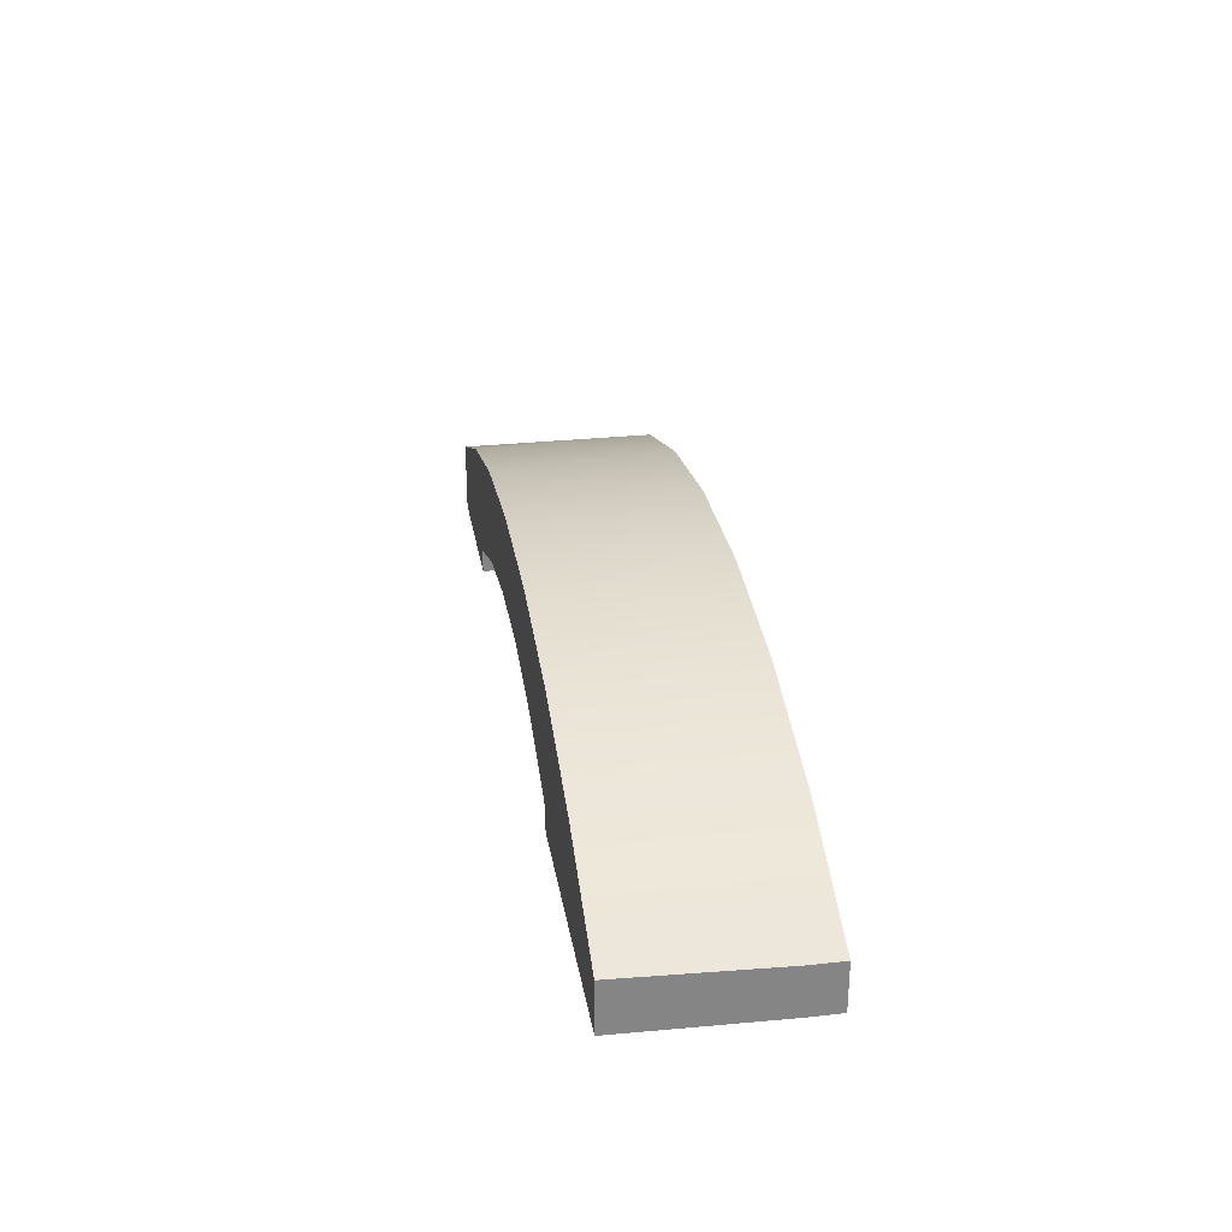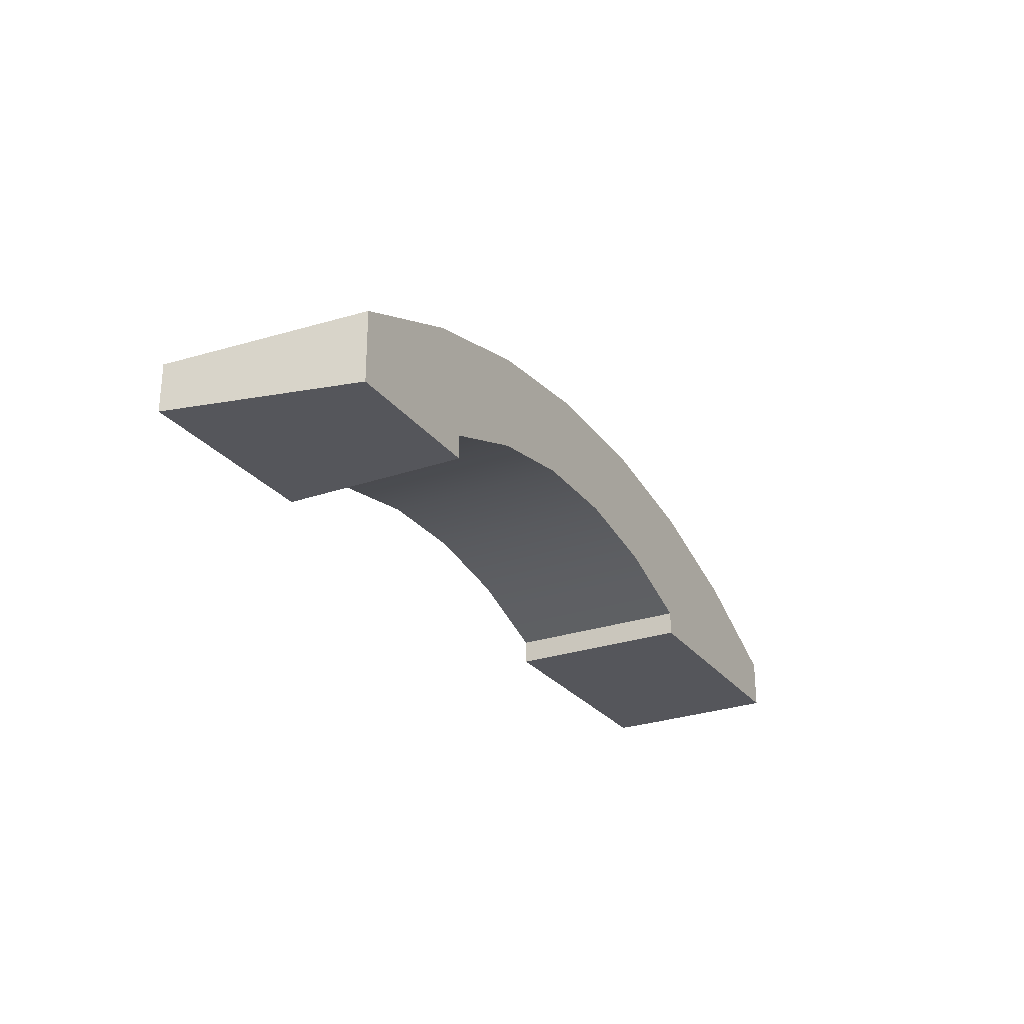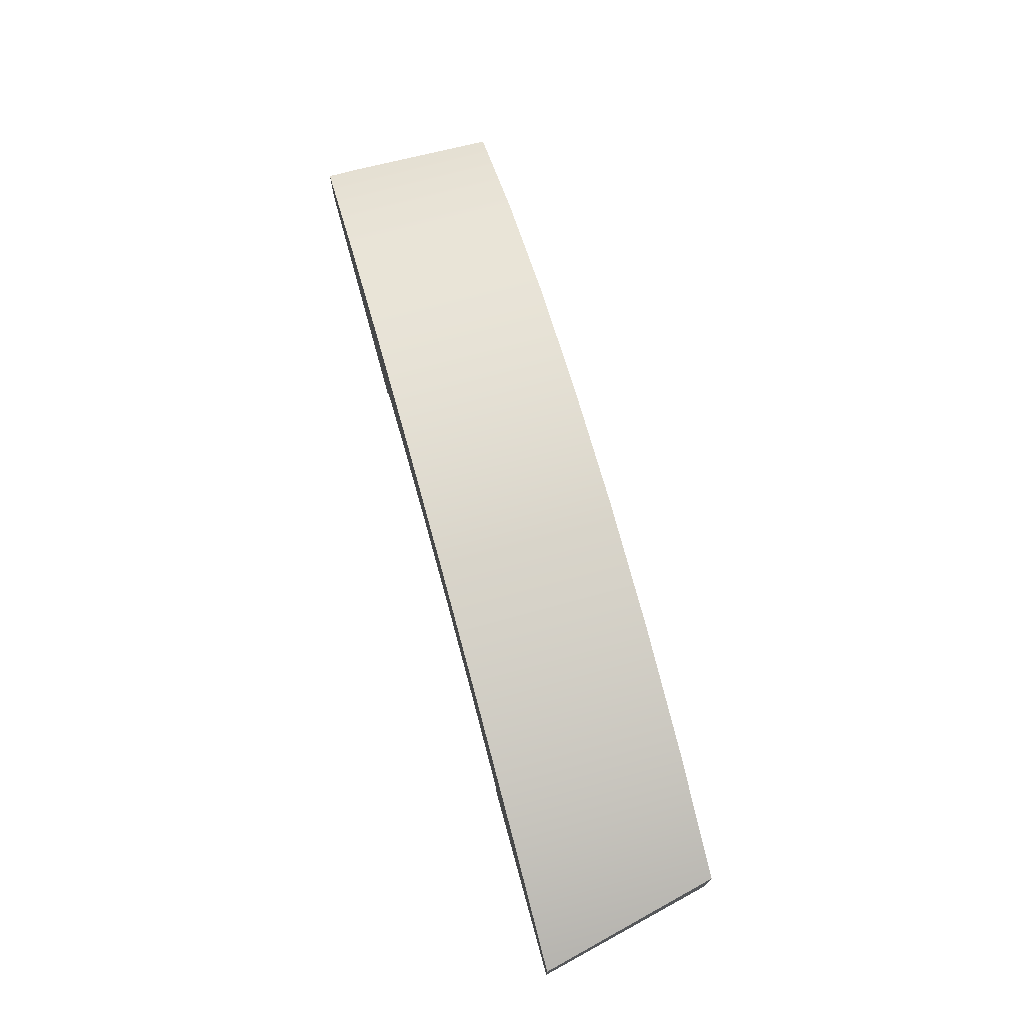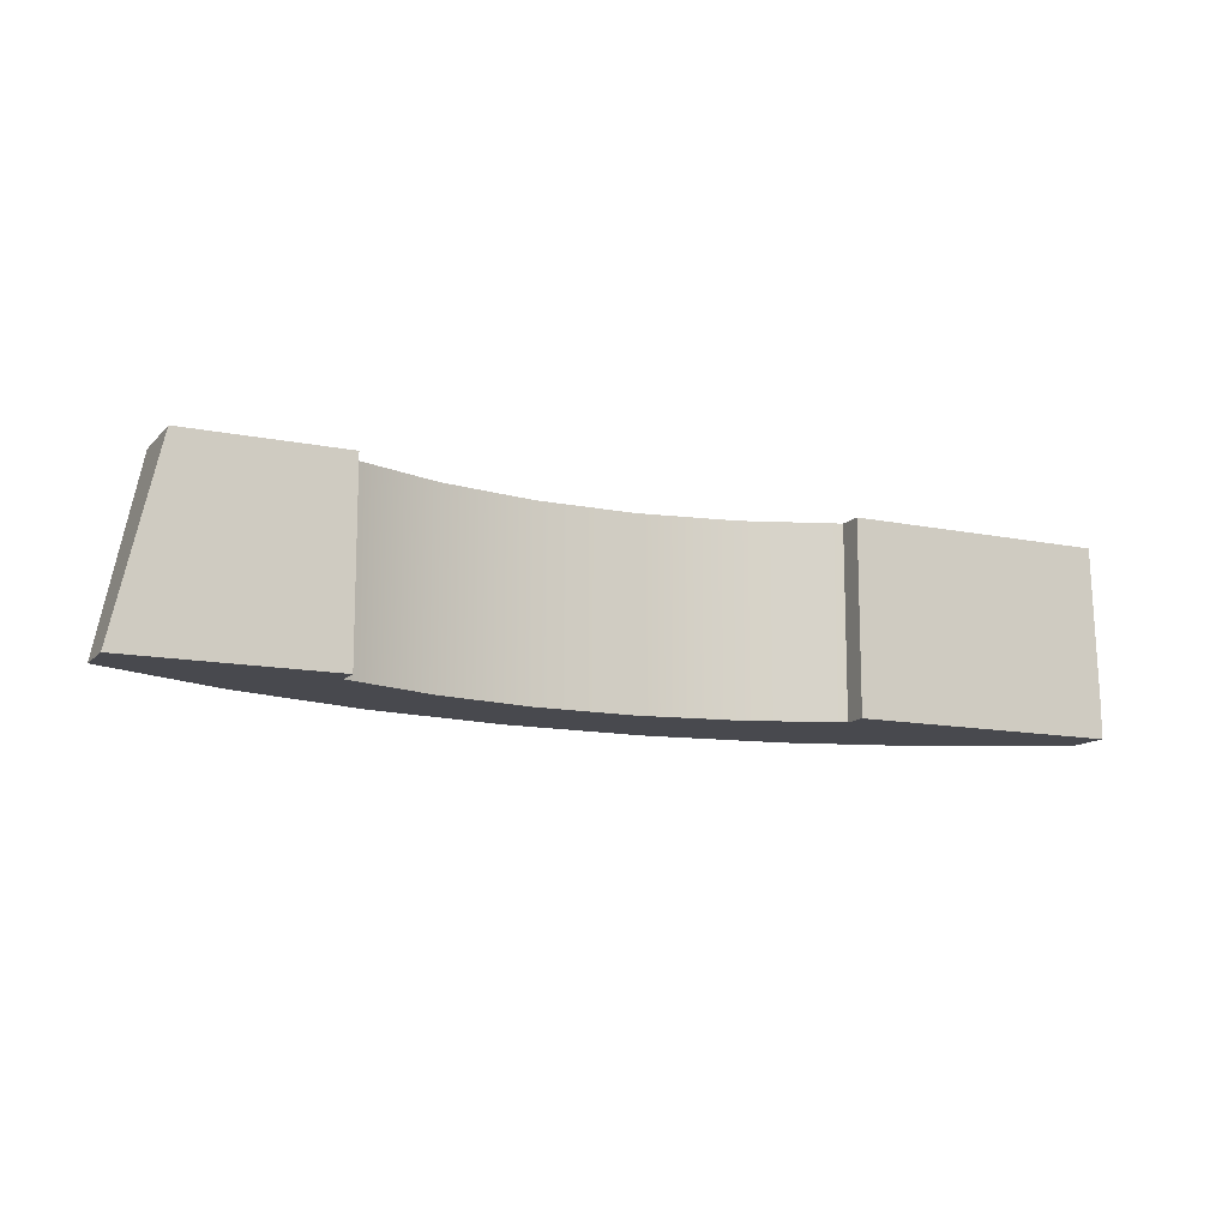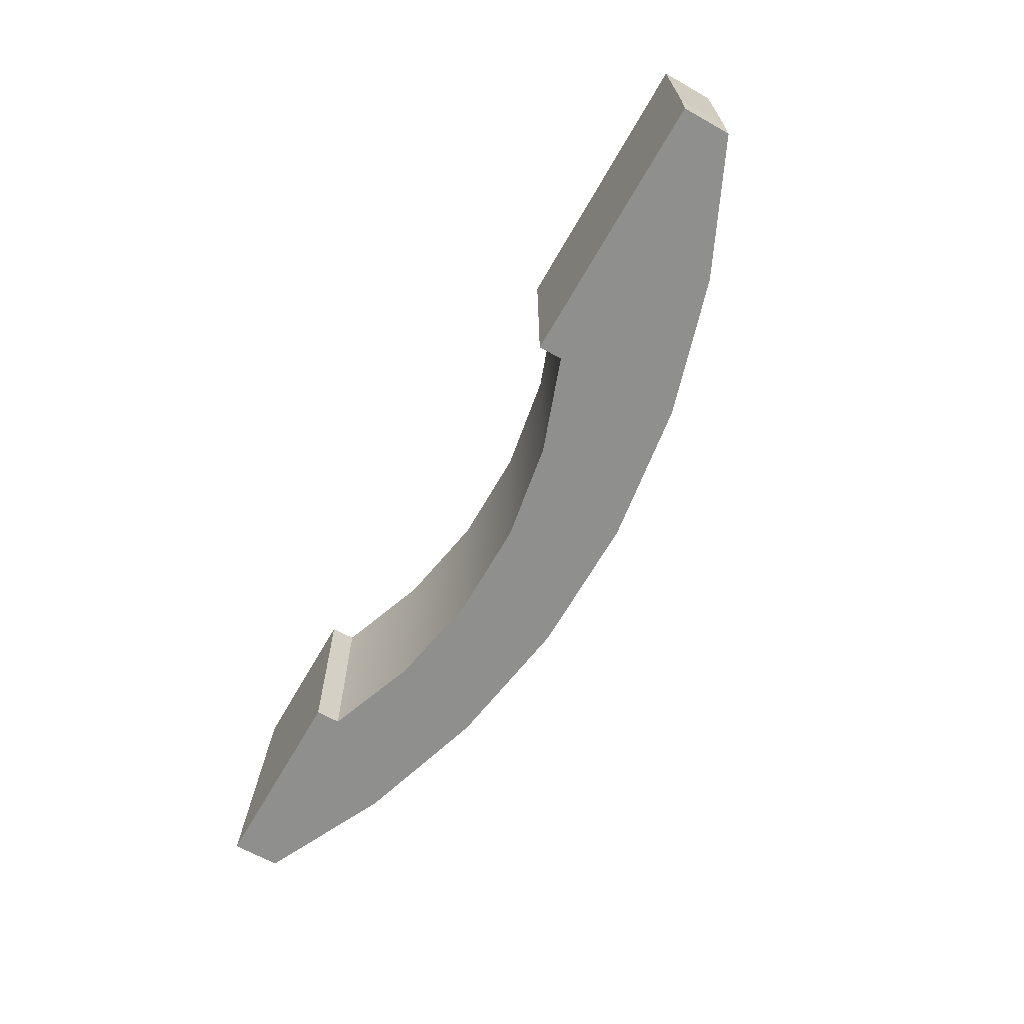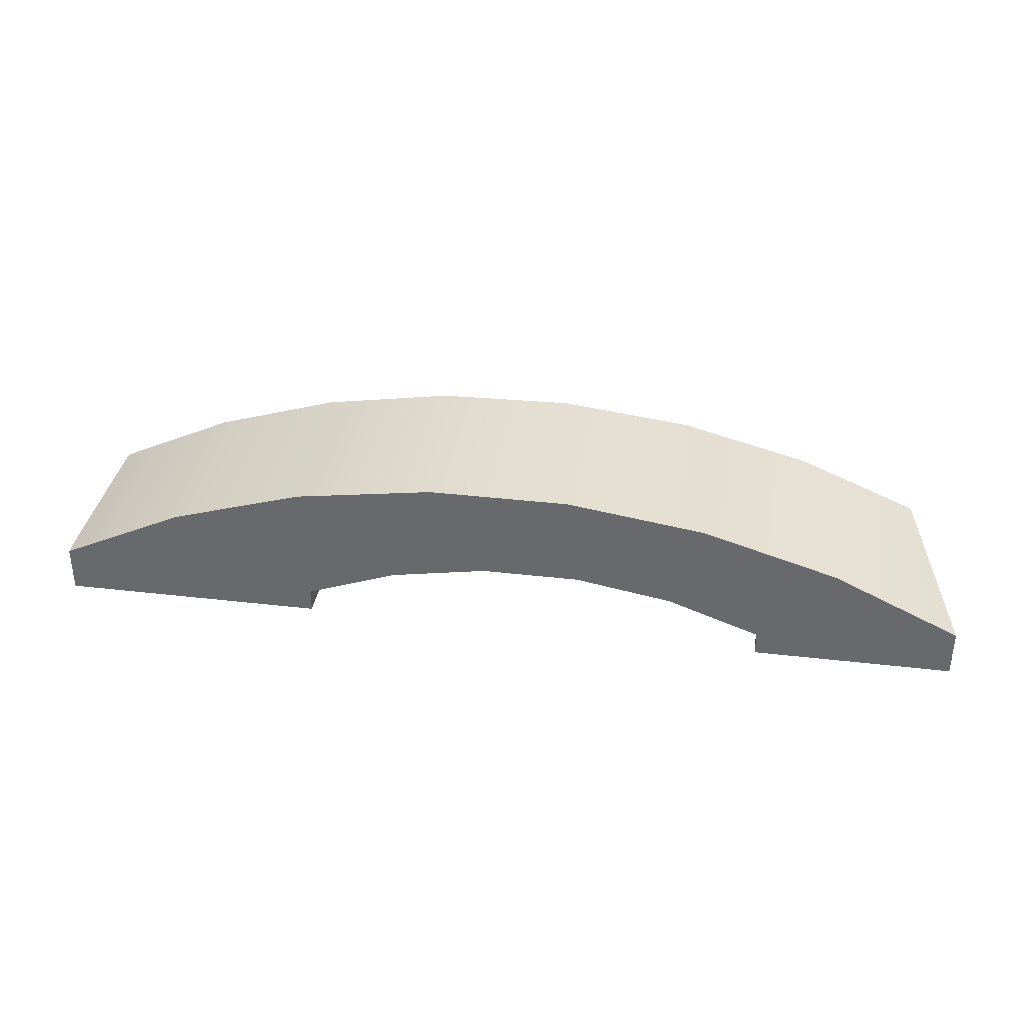
<metadata>
{"format":"obj","ext":"obj","renderer":"f3d","projection":"perspective","resolution":1024,"background":"white","views":[{"elev":28.5,"azim":-99.4,"up":"+Z"},{"elev":-26.3,"azim":118.6,"up":"+Z"},{"elev":71.6,"azim":74.6,"up":"+Z"},{"elev":-12.7,"azim":154.4,"up":"+Y"},{"elev":-65.1,"azim":-119.6,"up":"+Y"},{"elev":35.9,"azim":8.7,"up":"+Z"}]}
</metadata>
<code>
g Shoulder-Right-Middle
v 37.91 -0.8103 26.01
v 37.91 -0.1103 26.01
v 38.01 3.09 26.01
v 43.51 3.09 26.01
v 43.51 -0.8103 26.01
v 53.51 3.09 26.01
v 56.81 3.09 26.01
v 57.71 -0.8103 26.01
v 53.51 -0.8103 26.01
v 56.81 3.09 27.49
v 57.71 -0.8103 27.01
v 55.04 -0.8103 28.27
v 52.21 -0.8103 29.13
v 49.29 -0.8103 29.56
v 46.33 -0.8103 29.56
v 43.41 -0.8103 29.13
v 40.58 -0.8103 28.27
v 37.91 -0.8103 27.01
v 43.51 -0.8103 26.51
v 45.45 -0.8103 27.21
v 47.48 -0.8103 27.57
v 49.54 -0.8103 27.57
v 51.57 -0.8103 27.21
v 53.51 -0.8103 26.51
v 37.91 -0.1103 27.01
v 38.01 3.09 27.07
v 53.51 3.09 26.51
v 51.57 3.09 27.21
v 49.54 3.09 27.57
v 47.48 3.09 27.57
v 45.45 3.09 27.21
v 43.51 3.09 26.51
v 40.54 3.09 28.25
v 43.21 3.09 29.08
v 45.96 3.09 29.53
v 48.76 3.09 29.59
v 51.53 3.09 29.27
v 54.23 3.09 28.56
f 1 2 5
f 5 2 4
f 4 2 3
f 6 7 9
f 9 7 8
f 8 7 11
f 11 7 10
f 9 8 24
f 24 8 11
f 24 11 23
f 23 11 12
f 23 12 22
f 22 12 13
f 22 13 21
f 21 13 14
f 21 14 15
f 15 16 21
f 21 16 17
f 21 17 20
f 20 17 18
f 20 18 19
f 19 18 1
f 19 1 5
f 2 25 3
f 3 25 26
f 6 27 7
f 7 27 10
f 10 27 28
f 10 28 38
f 38 28 29
f 38 29 37
f 37 29 30
f 37 30 36
f 36 30 35
f 35 30 34
f 34 30 33
f 33 30 31
f 33 31 26
f 26 31 32
f 26 32 3
f 3 32 4
f 6 9 27
f 27 9 24
f 27 24 28
f 28 24 23
f 28 23 29
f 29 23 22
f 29 22 30
f 30 22 21
f 30 21 31
f 31 21 20
f 31 20 32
f 32 20 19
f 4 32 5
f 5 32 19
f 2 1 25
f 25 1 18
f 25 18 26
f 26 18 17
f 26 17 33
f 33 17 34
f 34 17 16
f 34 16 35
f 35 16 15
f 35 15 36
f 36 15 14
f 36 14 37
f 37 14 13
f 37 13 38
f 38 13 12
f 38 12 10
f 10 12 11

</code>
